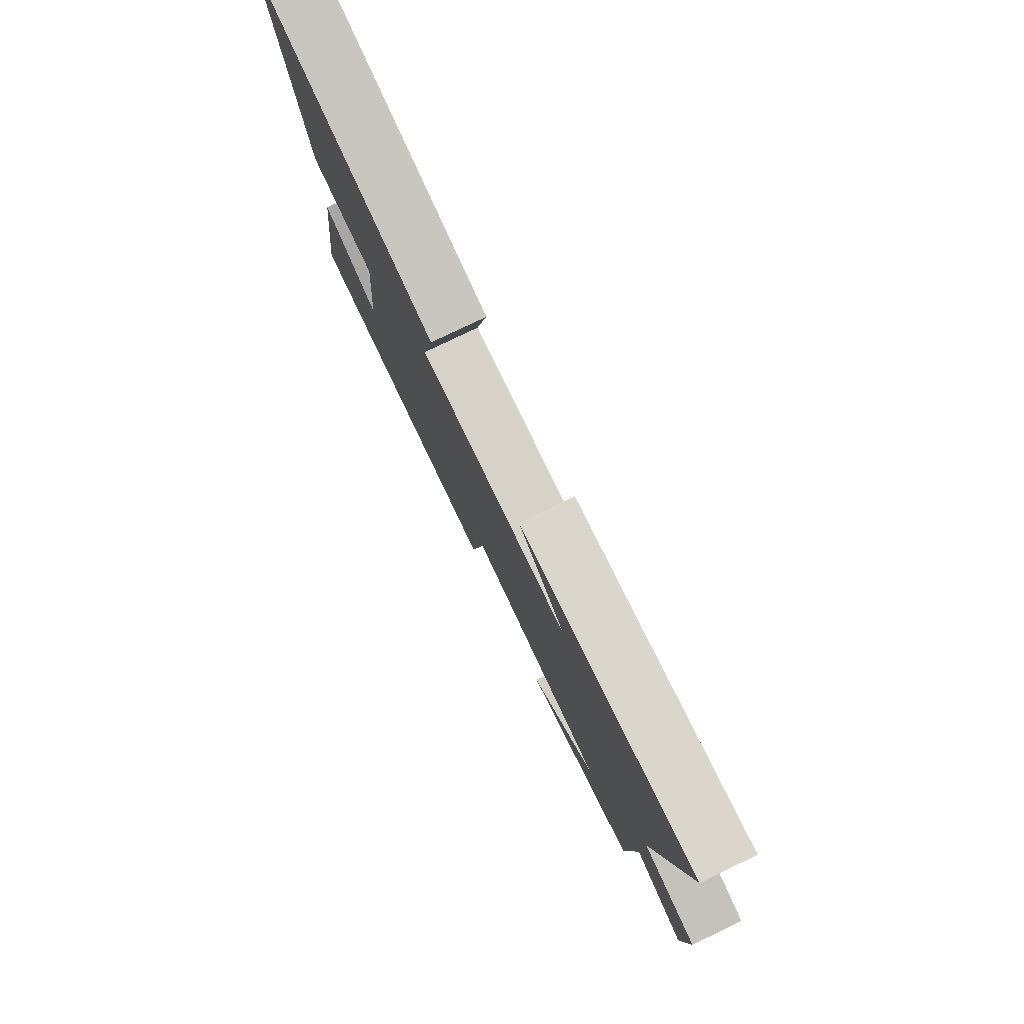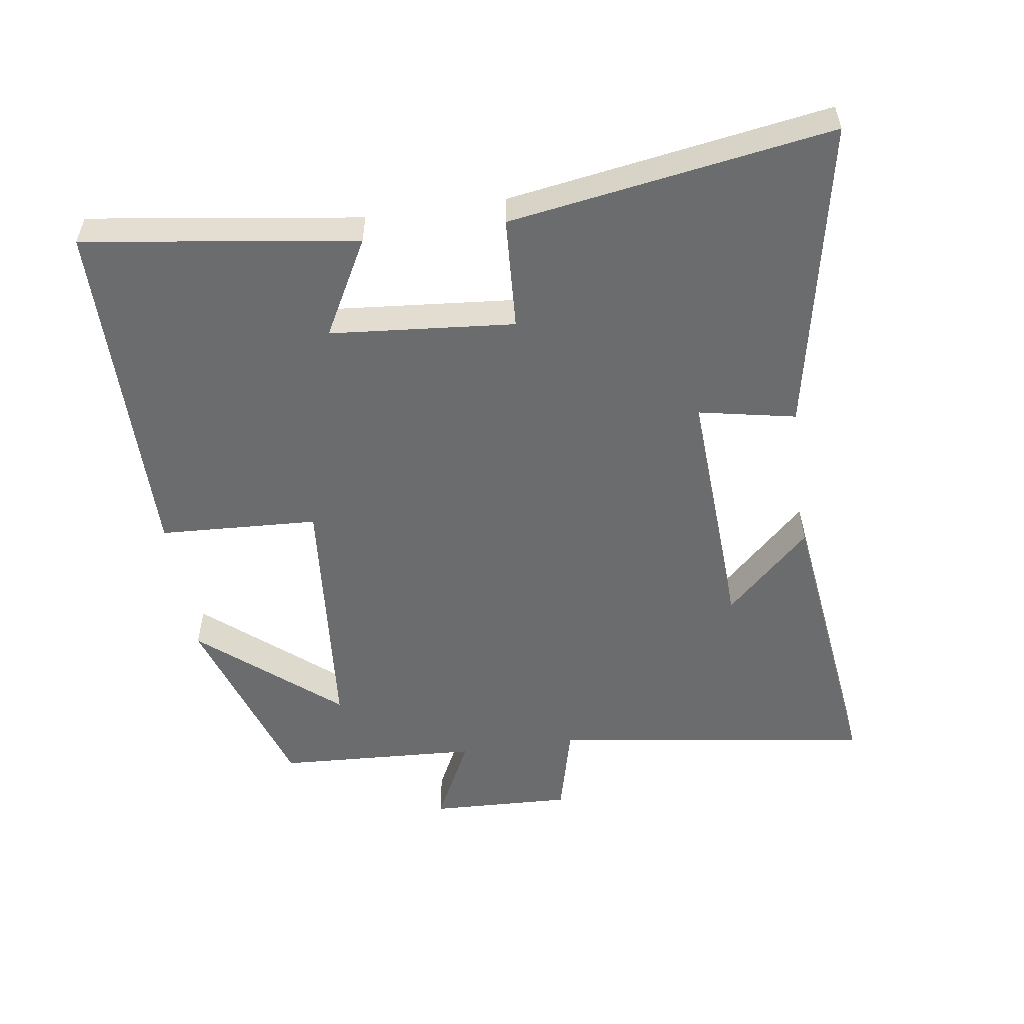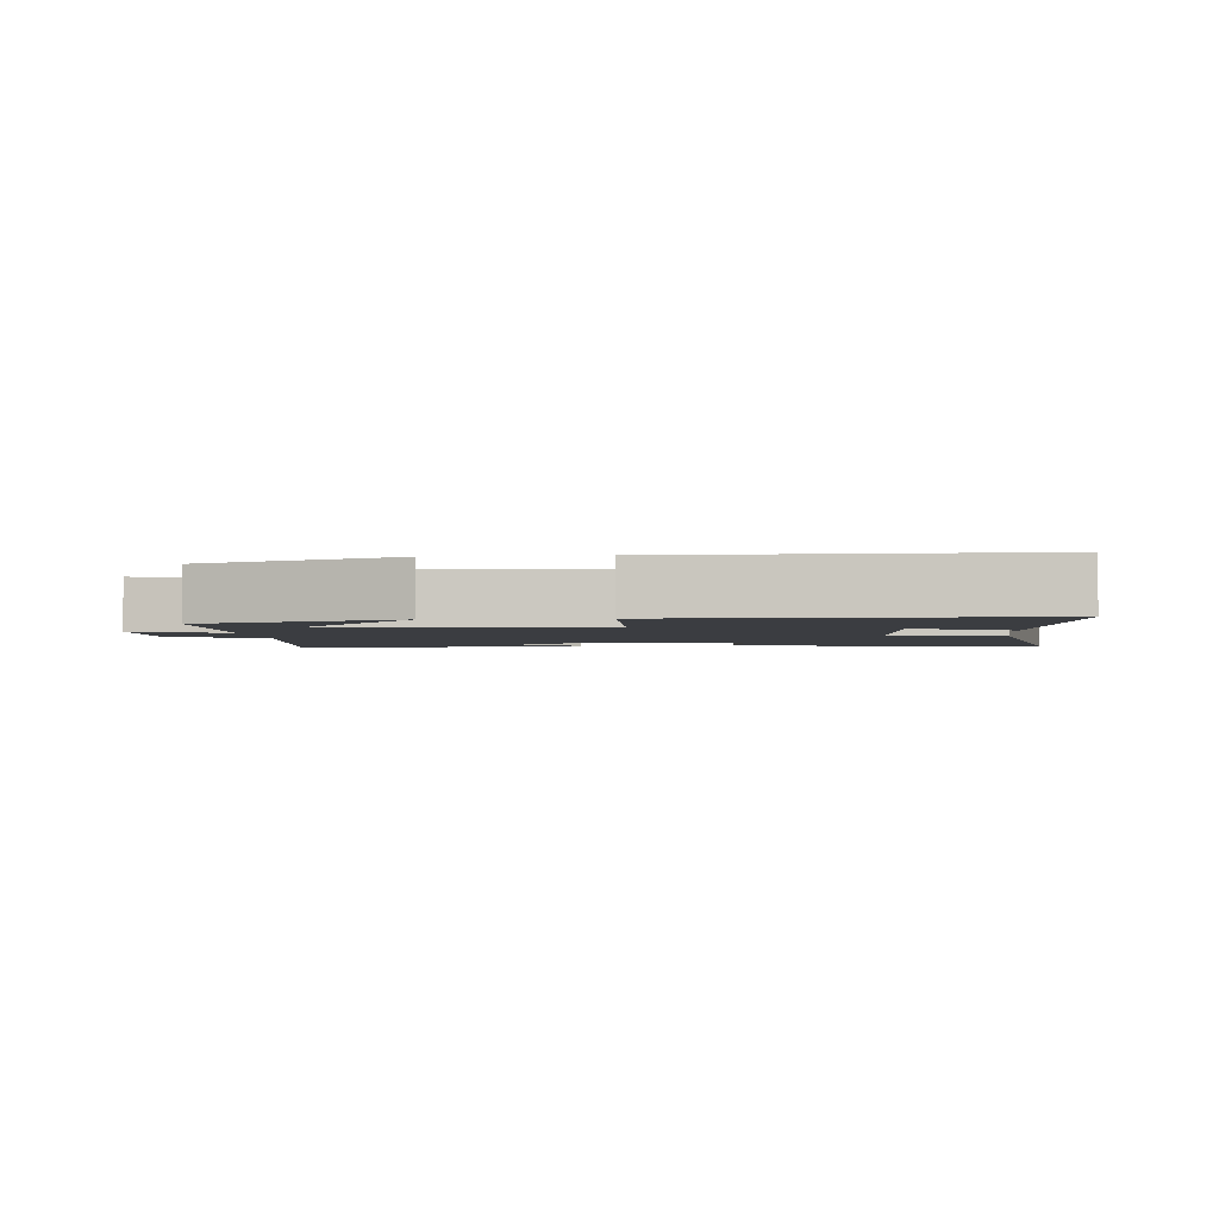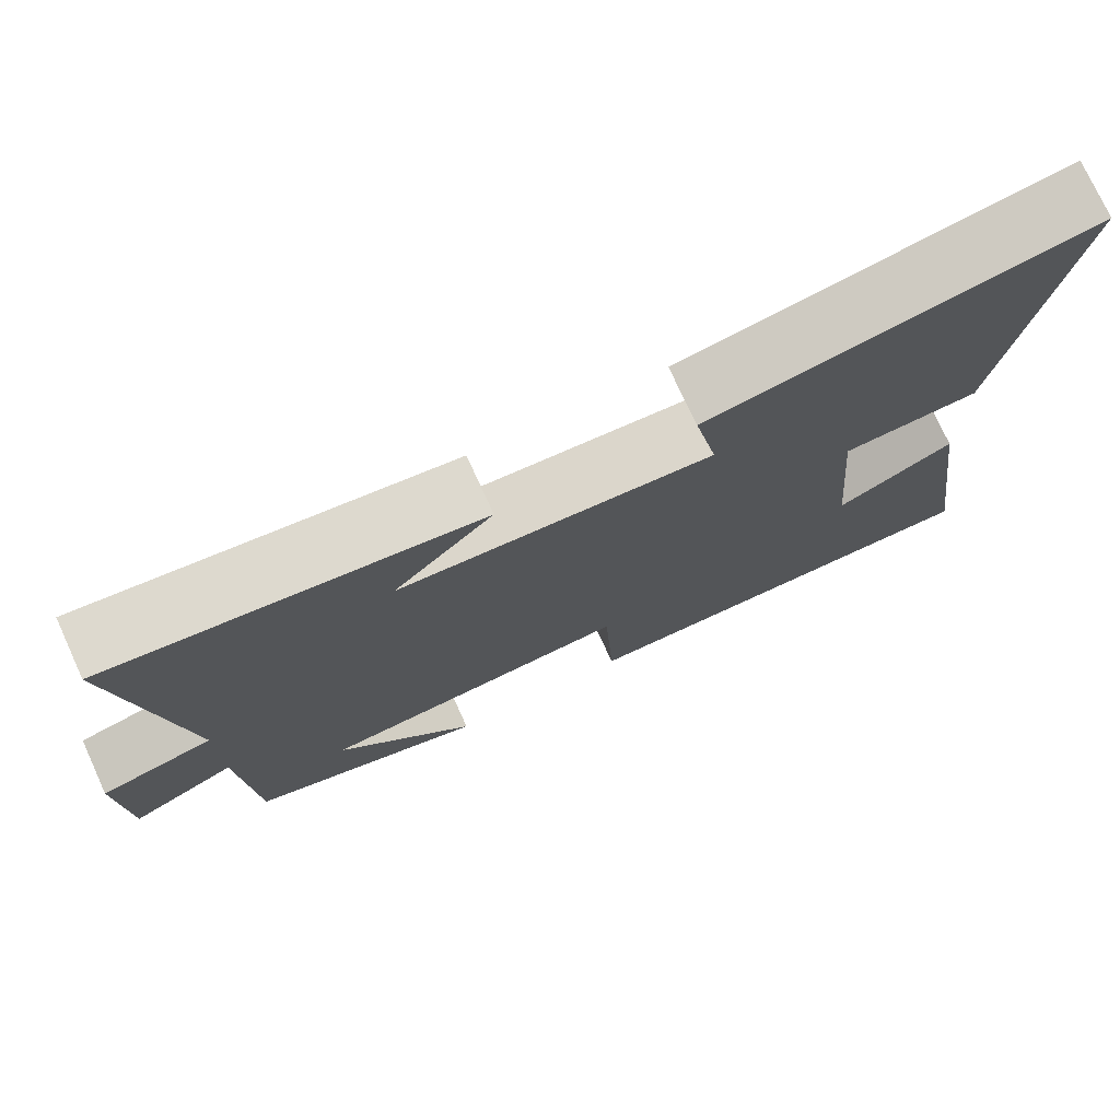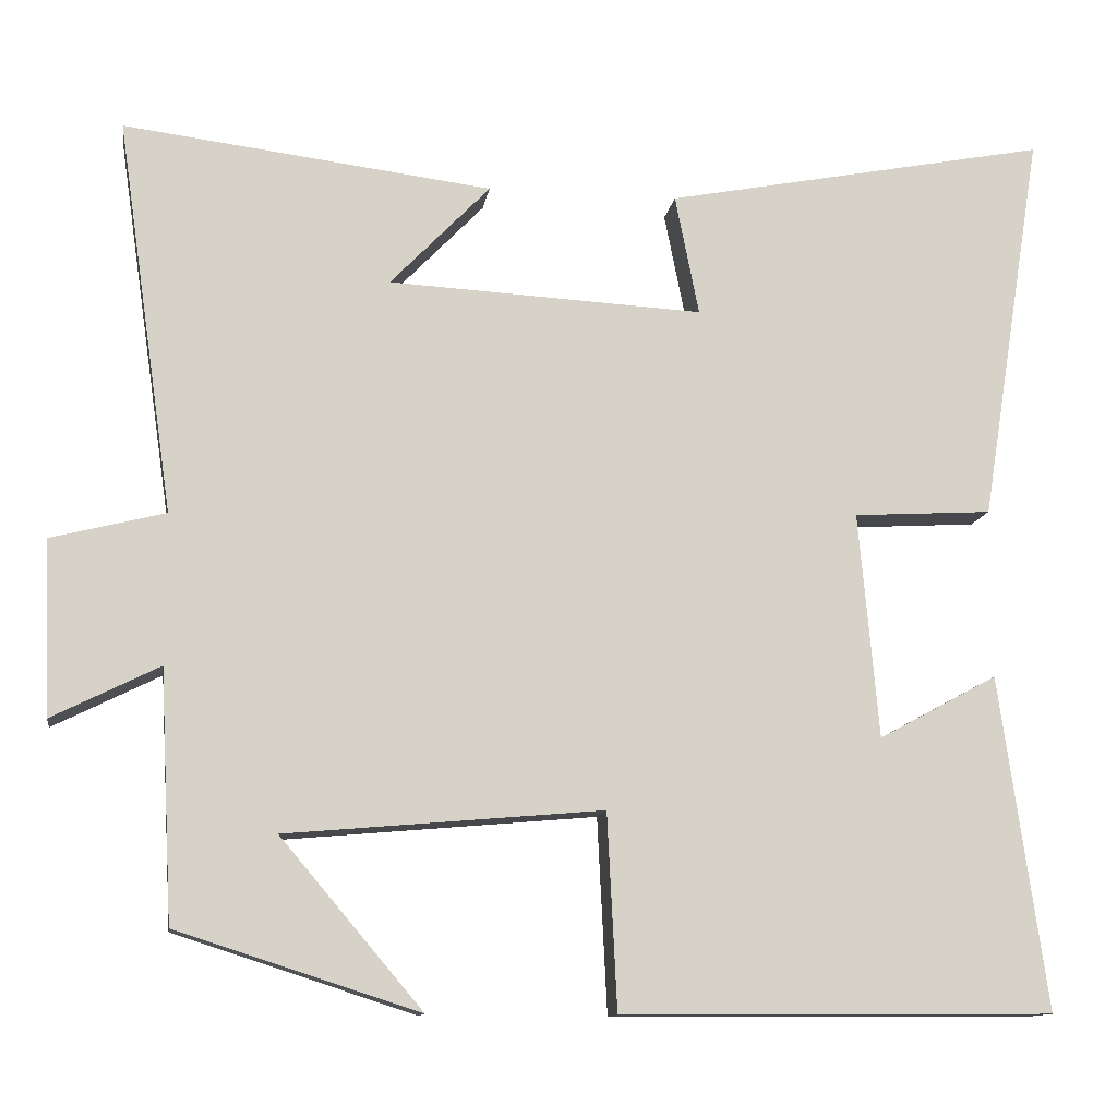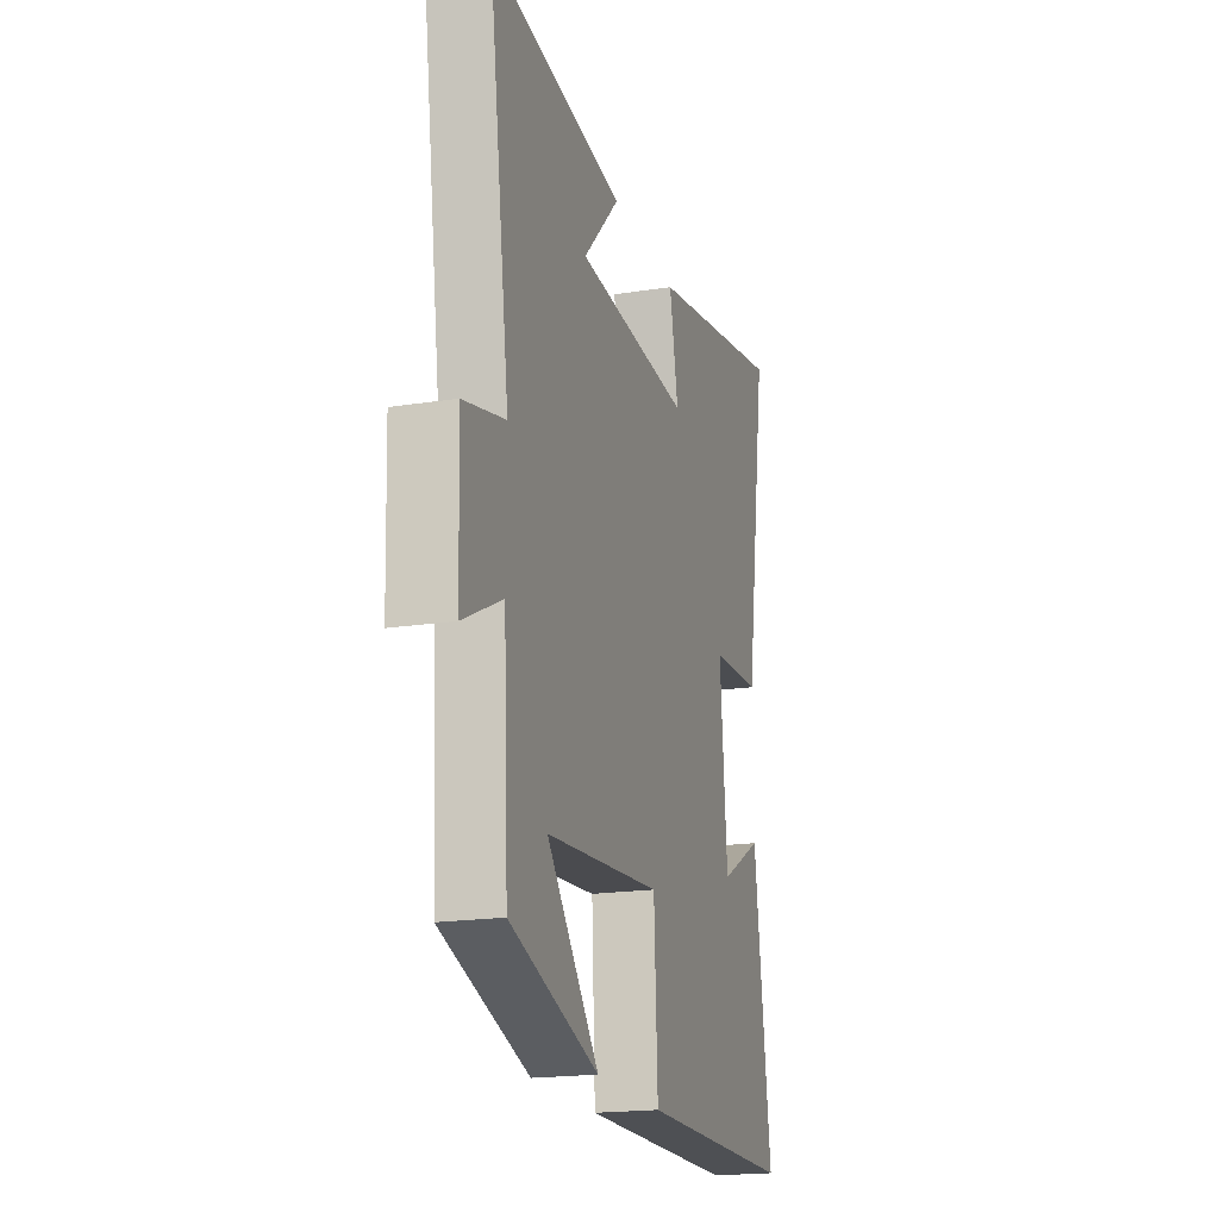
<metadata>
{"format":"obj","ext":"obj","renderer":"f3d","projection":"perspective","resolution":1024,"background":"white","views":[{"elev":79.4,"azim":64.4,"up":"+Z"},{"elev":-53.6,"azim":-81.7,"up":"+Y"},{"elev":-2.6,"azim":-174.0,"up":"+Y"},{"elev":75.4,"azim":155.4,"up":"+Z"},{"elev":-12.1,"azim":171.4,"up":"+Z"},{"elev":-19.2,"azim":106.3,"up":"+Z"}]}
</metadata>
<code>
v 0.484 0.07 -0.406
v 0.191 0.07 -0.5
v 0.363 0.07 -0.297
v -0.021 0.07 -0.263
v -0.033 0.07 -0.5
v -0.557 0.07 -0.496
v -0.5 0.07 -0.092
v -0.356 0.07 -0.17
v -0.332 0.07 0.104
v -0.5 0.07 0.114
v -0.576 0.07 0.591
v -0.11 0.07 0.5
v -0.139 0.07 0.354
v 0.243 0.07 0.374
v 0.122 0.07 0.5
v 0.569 0.07 0.556
v 0.5 0.07 0.078
v 0.638 0.07 0.043
v 0.63 0.07 -0.169
v 0.5 0.07 -0.104
v 0.484 0 -0.406
v 0.191 0 -0.5
v 0.363 0 -0.297
v -0.021 0 -0.263
v -0.033 0 -0.5
v -0.557 0 -0.496
v -0.5 0 -0.092
v -0.356 0 -0.17
v -0.332 0 0.104
v -0.5 0 0.114
v -0.576 0 0.591
v -0.11 0 0.5
v -0.139 0 0.354
v 0.243 0 0.374
v 0.122 0 0.5
v 0.569 0 0.556
v 0.5 0 0.078
v 0.638 0 0.043
v 0.63 0 -0.169
v 0.5 0 -0.104
f 17 18 19 20
f 17 20 1
f 14 15 16
f 14 16 17
f 13 14 17 1
f 9 10 11 12
f 8 9 12 13
f 5 6 7 8
f 4 5 8 13
f 3 4 13
f 1 2 3
f 1 3 13
f 40 39 38 37
f 21 40 37
f 36 35 34
f 37 36 34
f 21 37 34 33
f 32 31 30 29
f 33 32 29 28
f 28 27 26 25
f 33 28 25 24
f 33 24 23
f 23 22 21
f 33 23 21
f 1 21 22 2
f 2 22 23 3
f 3 23 24 4
f 4 24 25 5
f 5 25 26 6
f 6 26 27 7
f 7 27 28 8
f 8 28 29 9
f 9 29 30 10
f 10 30 31 11
f 11 31 32 12
f 12 32 33 13
f 13 33 34 14
f 14 34 35 15
f 15 35 36 16
f 16 36 37 17
f 17 37 38 18
f 18 38 39 19
f 19 39 40 20
f 20 40 21 1

</code>
